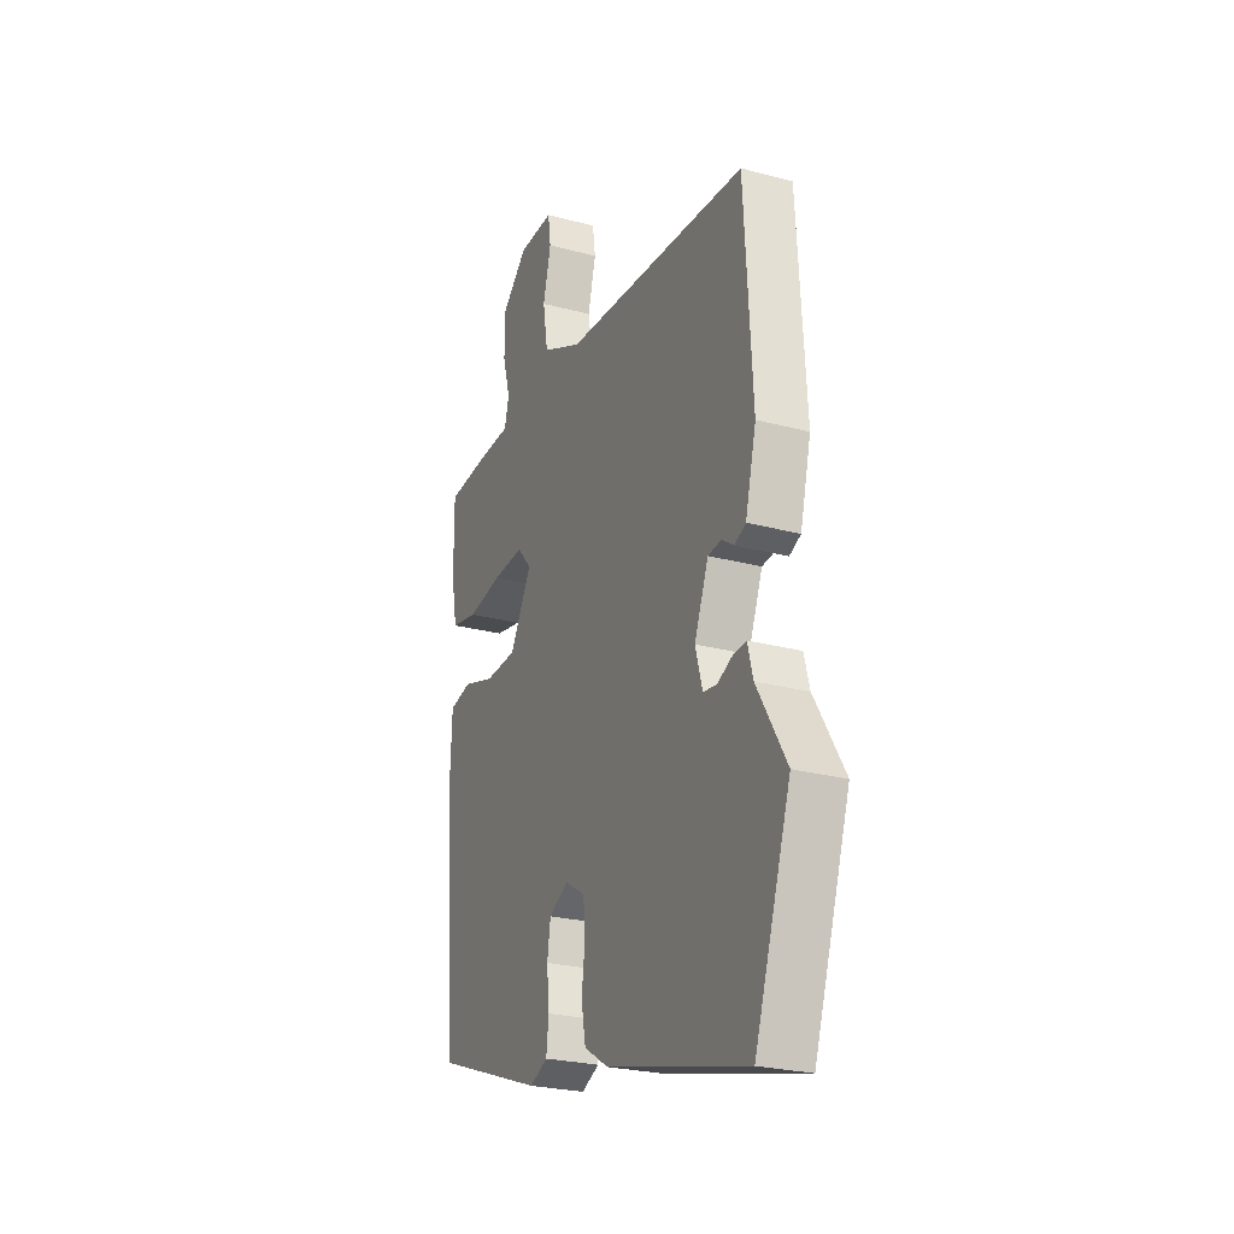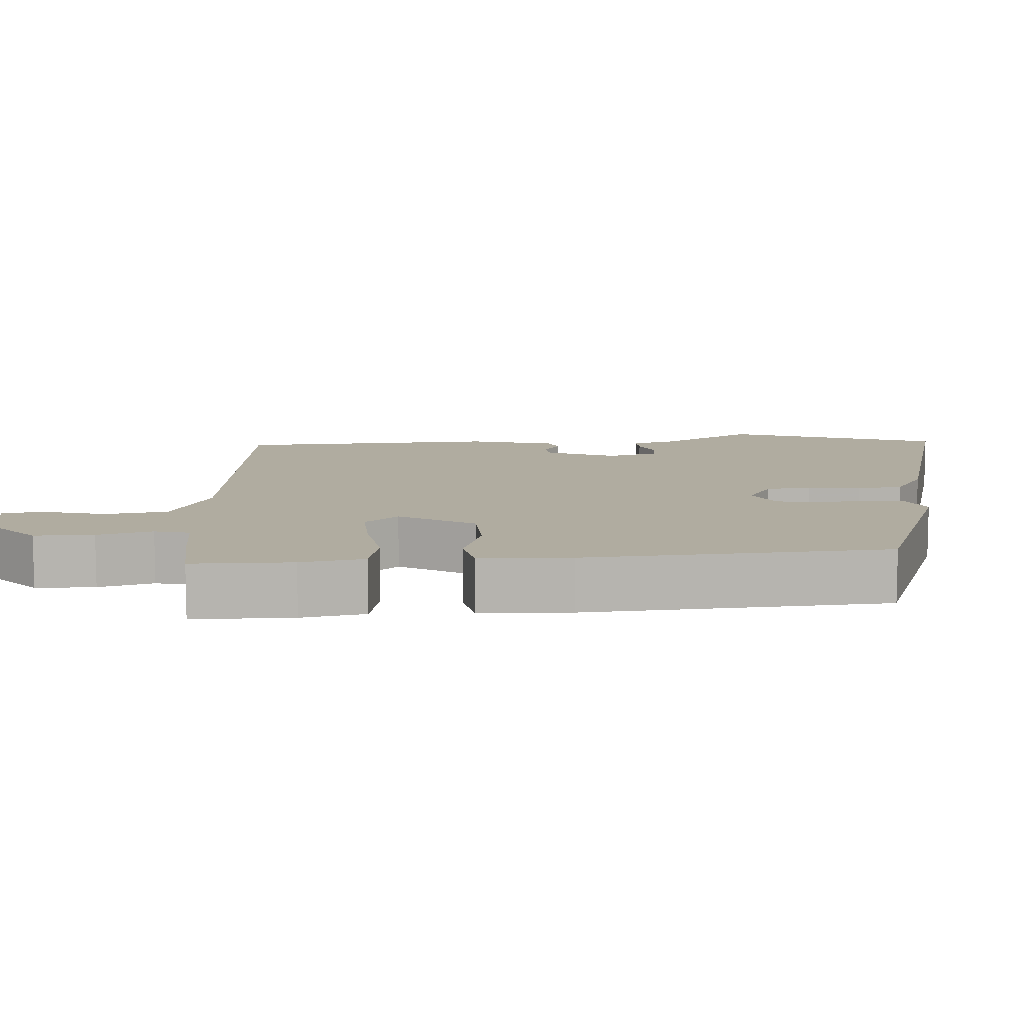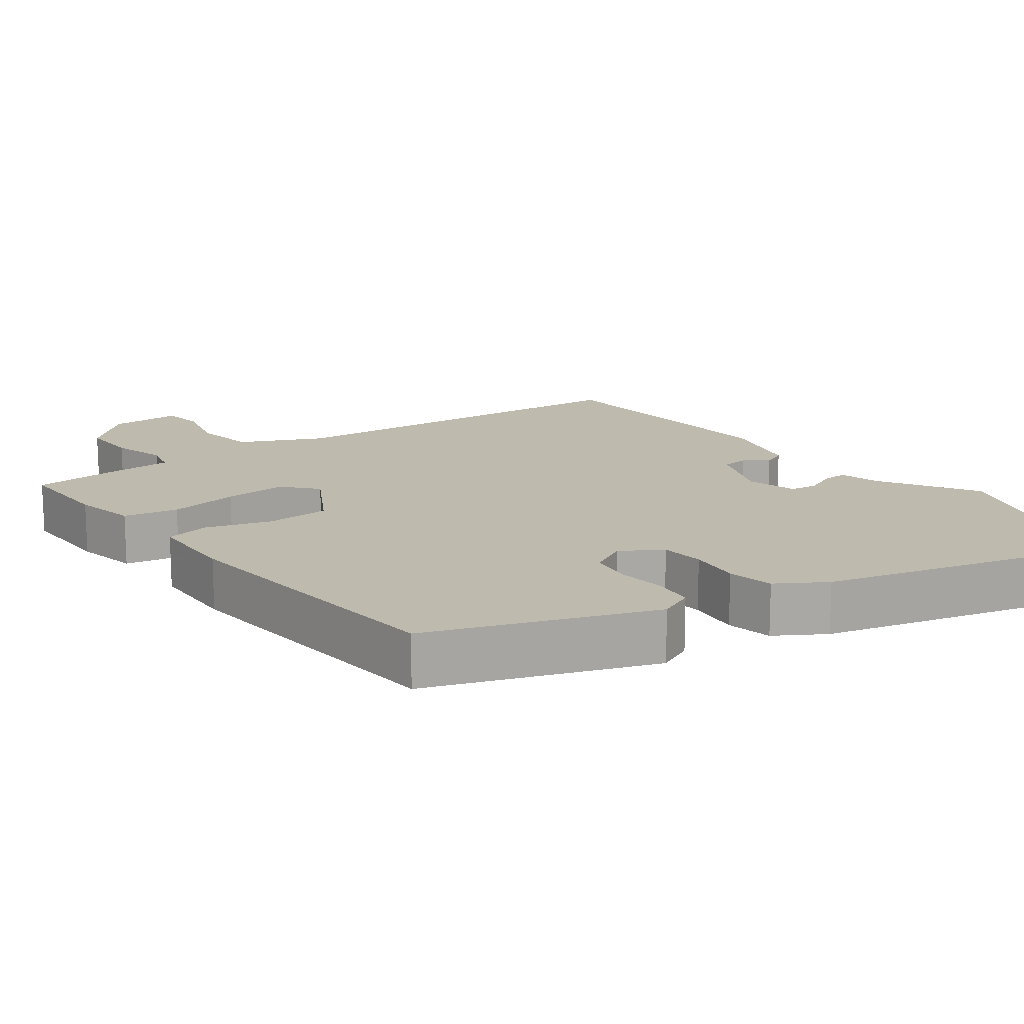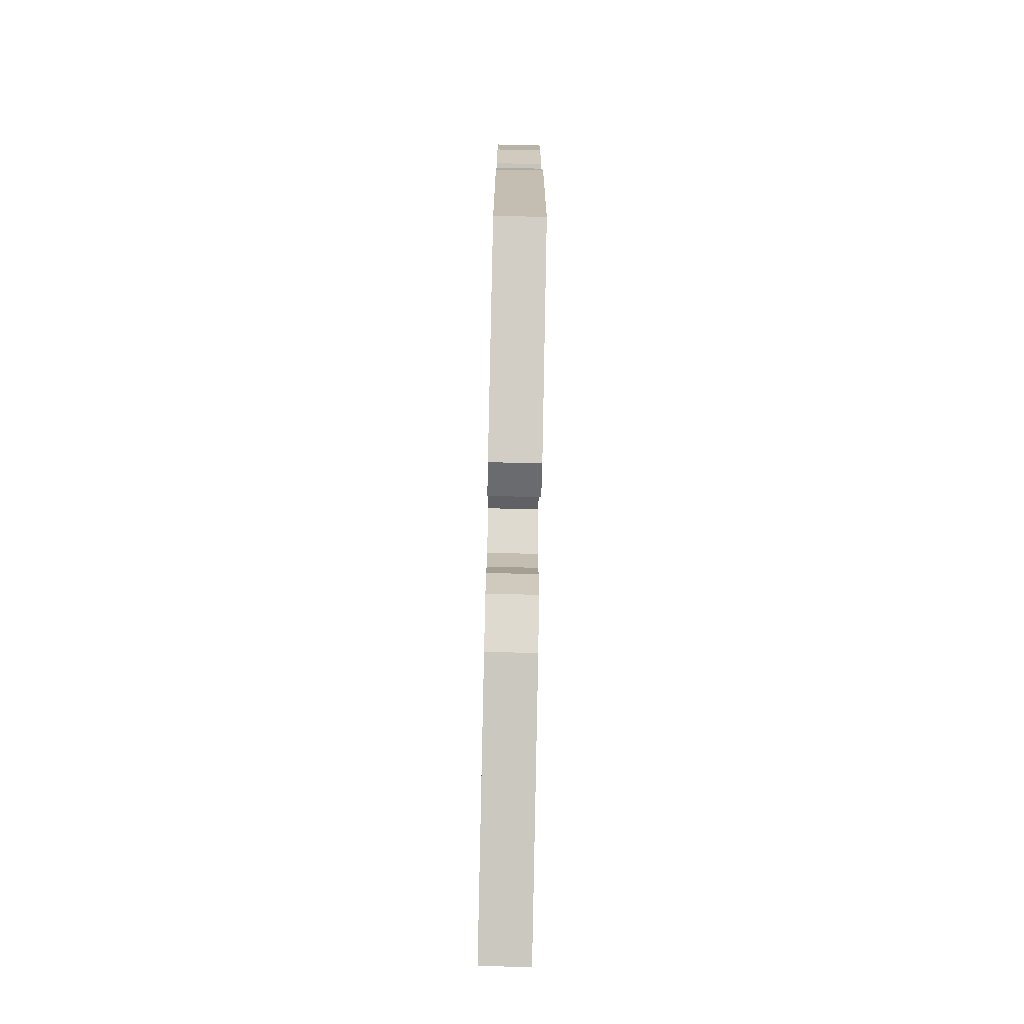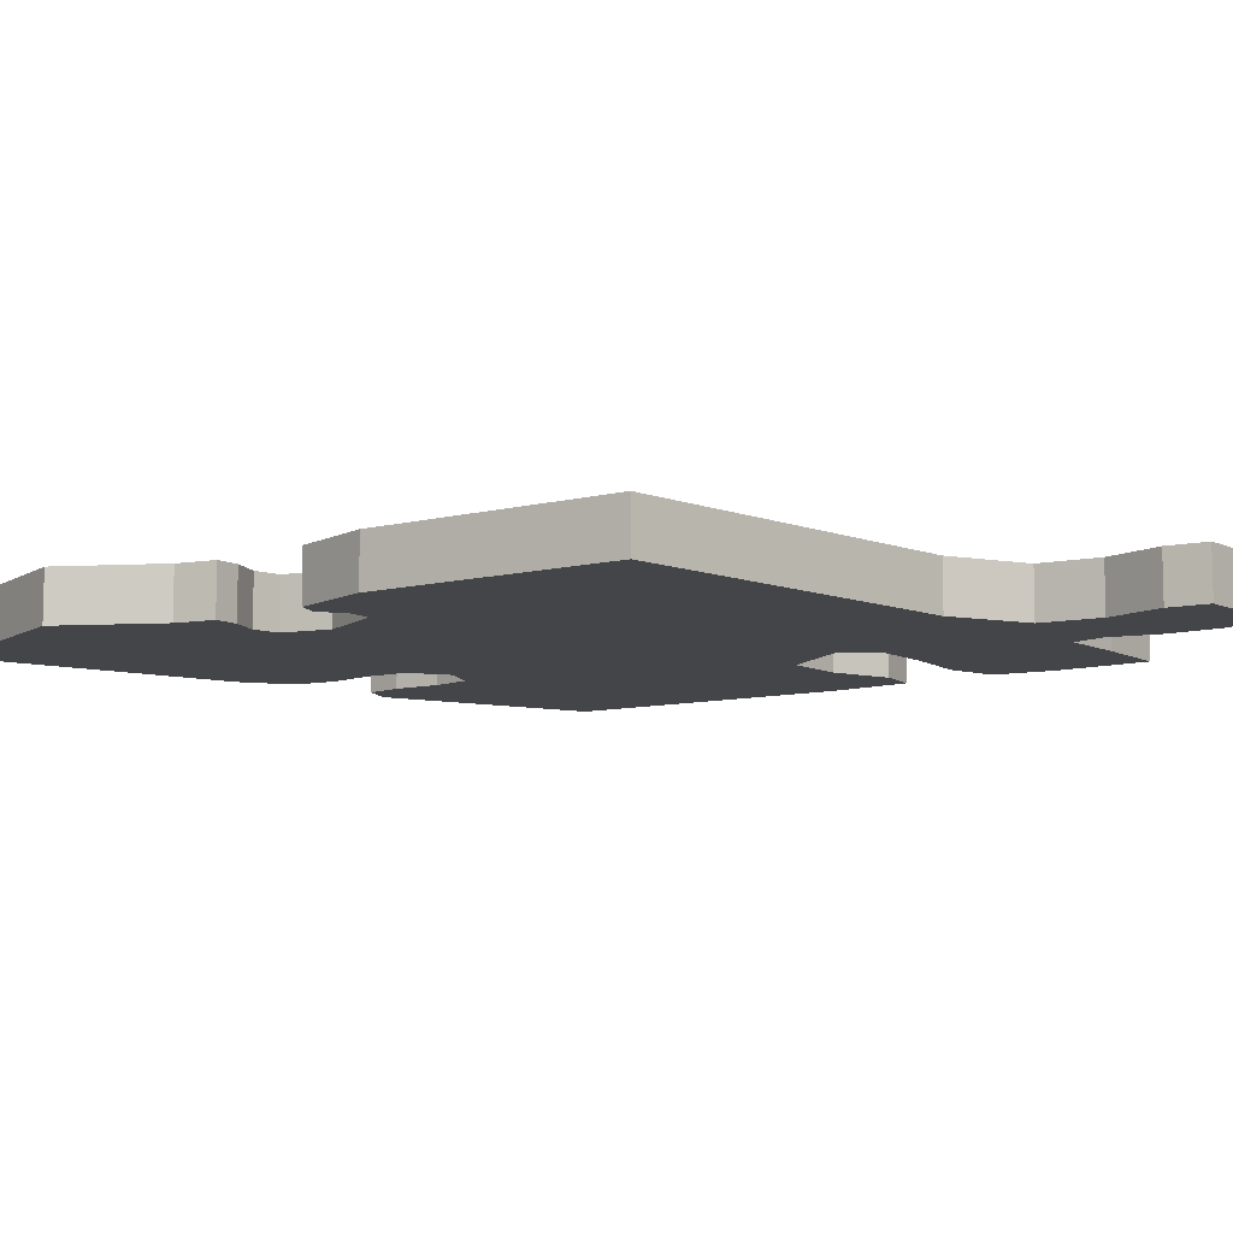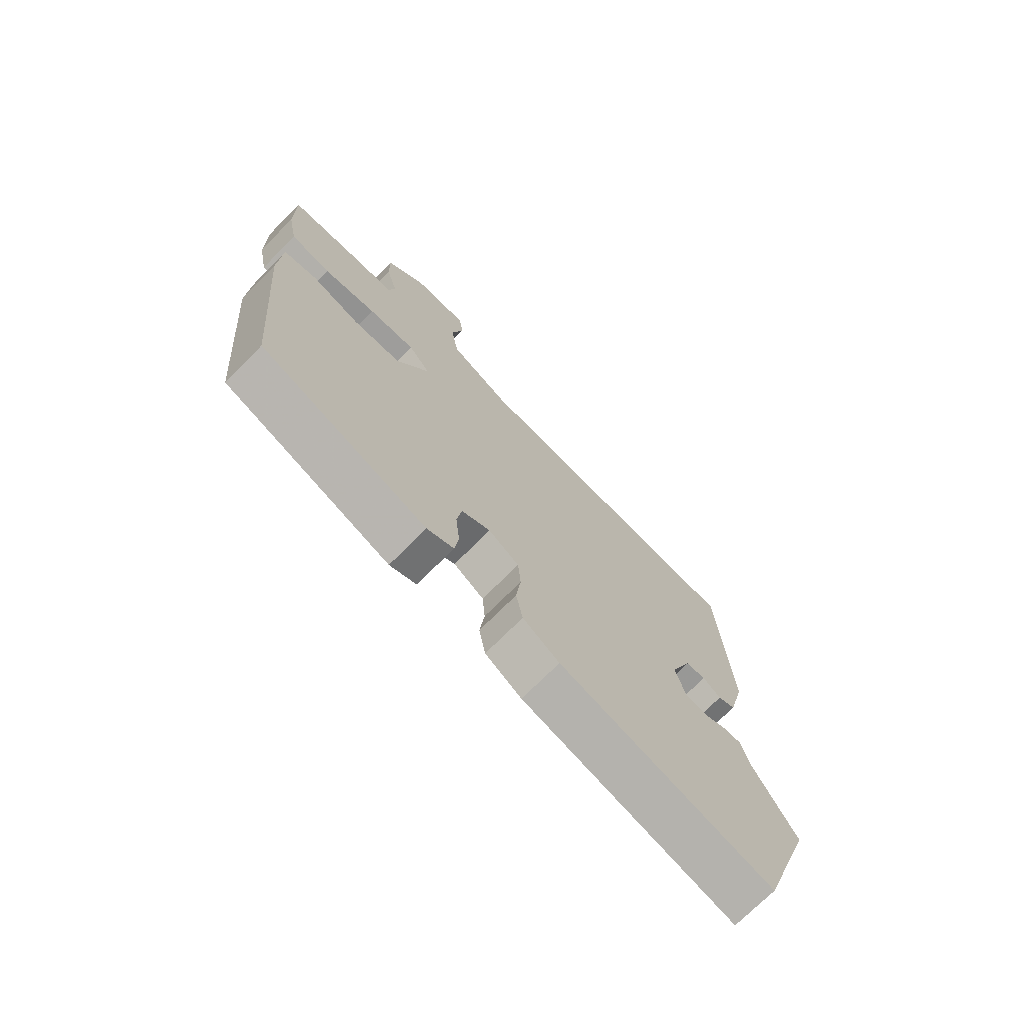
<metadata>
{"format":"obj","ext":"obj","renderer":"f3d","projection":"perspective","resolution":1024,"background":"white","views":[{"elev":-25.4,"azim":-113.3,"up":"+Z"},{"elev":10.0,"azim":86.9,"up":"+Y"},{"elev":15.5,"azim":143.3,"up":"+Y"},{"elev":-77.7,"azim":88.8,"up":"+Z"},{"elev":-8.8,"azim":-50.8,"up":"+Y"},{"elev":-72.5,"azim":135.2,"up":"+Z"}]}
</metadata>
<code>
v -0.481 0.07 0.502
v 0.036 0.07 0.542
v 0.148 0.07 0.595
v 0.162 0.07 0.68
v 0.14 0.07 0.766
v 0.148 0.07 0.823
v 0.247 0.07 0.822
v 0.32 0.07 0.756
v 0.319 0.07 0.675
v 0.298 0.07 0.6
v 0.31 0.07 0.552
v 0.407 0.07 0.549
v 0.52 0.07 0.541
v 0.519 0.07 0.404
v 0.502 0.07 0.317
v 0.427 0.07 0.302
v 0.33 0.07 0.318
v 0.243 0.07 0.323
v 0.203 0.07 0.277
v 0.263 0.07 0.173
v 0.352 0.07 0.169
v 0.441 0.07 0.197
v 0.503 0.07 0.184
v 0.508 0.07 0.059
v 0.474 0.07 -0.355
v 0.168 0.07 -0.465
v 0.119 0.07 -0.443
v 0.112 0.07 -0.387
v 0.119 0.07 -0.319
v 0.11 0.07 -0.26
v 0.057 0.07 -0.232
v 0.001 0.07 -0.266
v -0.004 0.07 -0.327
v 0.005 0.07 -0.399
v -0.007 0.07 -0.463
v -0.074 0.07 -0.504
v -0.464 0.07 -0.605
v -0.564 0.07 -0.311
v -0.483 0.07 -0.177
v -0.468 0.07 -0.121
v -0.433 0.07 -0.123
v -0.39 0.07 -0.142
v -0.352 0.07 -0.137
v -0.332 0.07 -0.068
v -0.371 0.07 0.029
v -0.408 0.07 0.033
v -0.441 0.07 0.01
v -0.473 0.07 0.024
v -0.503 0.07 0.142
v -0.481 0 0.502
v 0.036 0 0.542
v 0.148 0 0.595
v 0.162 0 0.68
v 0.14 0 0.766
v 0.148 0 0.823
v 0.247 0 0.822
v 0.32 0 0.756
v 0.319 0 0.675
v 0.298 0 0.6
v 0.31 0 0.552
v 0.407 0 0.549
v 0.52 0 0.541
v 0.519 0 0.404
v 0.502 0 0.317
v 0.427 0 0.302
v 0.33 0 0.318
v 0.243 0 0.323
v 0.203 0 0.277
v 0.263 0 0.173
v 0.352 0 0.169
v 0.441 0 0.197
v 0.503 0 0.184
v 0.508 0 0.059
v 0.474 0 -0.355
v 0.168 0 -0.465
v 0.119 0 -0.443
v 0.112 0 -0.387
v 0.119 0 -0.319
v 0.11 0 -0.26
v 0.057 0 -0.232
v 0.001 0 -0.266
v -0.004 0 -0.327
v 0.005 0 -0.399
v -0.007 0 -0.463
v -0.074 0 -0.504
v -0.464 0 -0.605
v -0.564 0 -0.311
v -0.483 0 -0.177
v -0.468 0 -0.121
v -0.433 0 -0.123
v -0.39 0 -0.142
v -0.352 0 -0.137
v -0.332 0 -0.068
v -0.371 0 0.029
v -0.408 0 0.033
v -0.441 0 0.01
v -0.473 0 0.024
v -0.503 0 0.142
f 46 47 48 49
f 45 46 49 1
f 44 45 1 2
f 43 44 2 3
f 39 40 41 42
f 39 42 43
f 38 39 43
f 37 38 43
f 36 37 43 3
f 33 34 35 36
f 32 33 36
f 26 27 28 29
f 26 29 30
f 25 26 30
f 24 25 30 31
f 21 22 23 24
f 20 21 24 31
f 14 15 16 17
f 14 17 18
f 11 12 13 14
f 11 14 18
f 10 11 18 19
f 8 9 10 19
f 4 5 6 7
f 3 4 7 8
f 32 36 3 8
f 19 20 31 32
f 8 19 32
f 98 97 96 95
f 50 98 95 94
f 51 50 94 93
f 52 51 93 92
f 91 90 89 88
f 92 91 88
f 92 88 87
f 92 87 86
f 52 92 86 85
f 85 84 83 82
f 85 82 81
f 78 77 76 75
f 79 78 75
f 79 75 74
f 80 79 74 73
f 73 72 71 70
f 80 73 70 69
f 66 65 64 63
f 67 66 63
f 63 62 61 60
f 67 63 60
f 68 67 60 59
f 68 59 58 57
f 56 55 54 53
f 57 56 53 52
f 57 52 85 81
f 81 80 69 68
f 81 68 57
f 1 50 51 2
f 2 51 52 3
f 3 52 53 4
f 4 53 54 5
f 5 54 55 6
f 6 55 56 7
f 7 56 57 8
f 8 57 58 9
f 9 58 59 10
f 10 59 60 11
f 11 60 61 12
f 12 61 62 13
f 13 62 63 14
f 14 63 64 15
f 15 64 65 16
f 16 65 66 17
f 17 66 67 18
f 18 67 68 19
f 19 68 69 20
f 20 69 70 21
f 21 70 71 22
f 22 71 72 23
f 23 72 73 24
f 24 73 74 25
f 25 74 75 26
f 26 75 76 27
f 27 76 77 28
f 28 77 78 29
f 29 78 79 30
f 30 79 80 31
f 31 80 81 32
f 32 81 82 33
f 33 82 83 34
f 34 83 84 35
f 35 84 85 36
f 36 85 86 37
f 37 86 87 38
f 38 87 88 39
f 39 88 89 40
f 40 89 90 41
f 41 90 91 42
f 42 91 92 43
f 43 92 93 44
f 44 93 94 45
f 45 94 95 46
f 46 95 96 47
f 47 96 97 48
f 48 97 98 49
f 49 98 50 1

</code>
